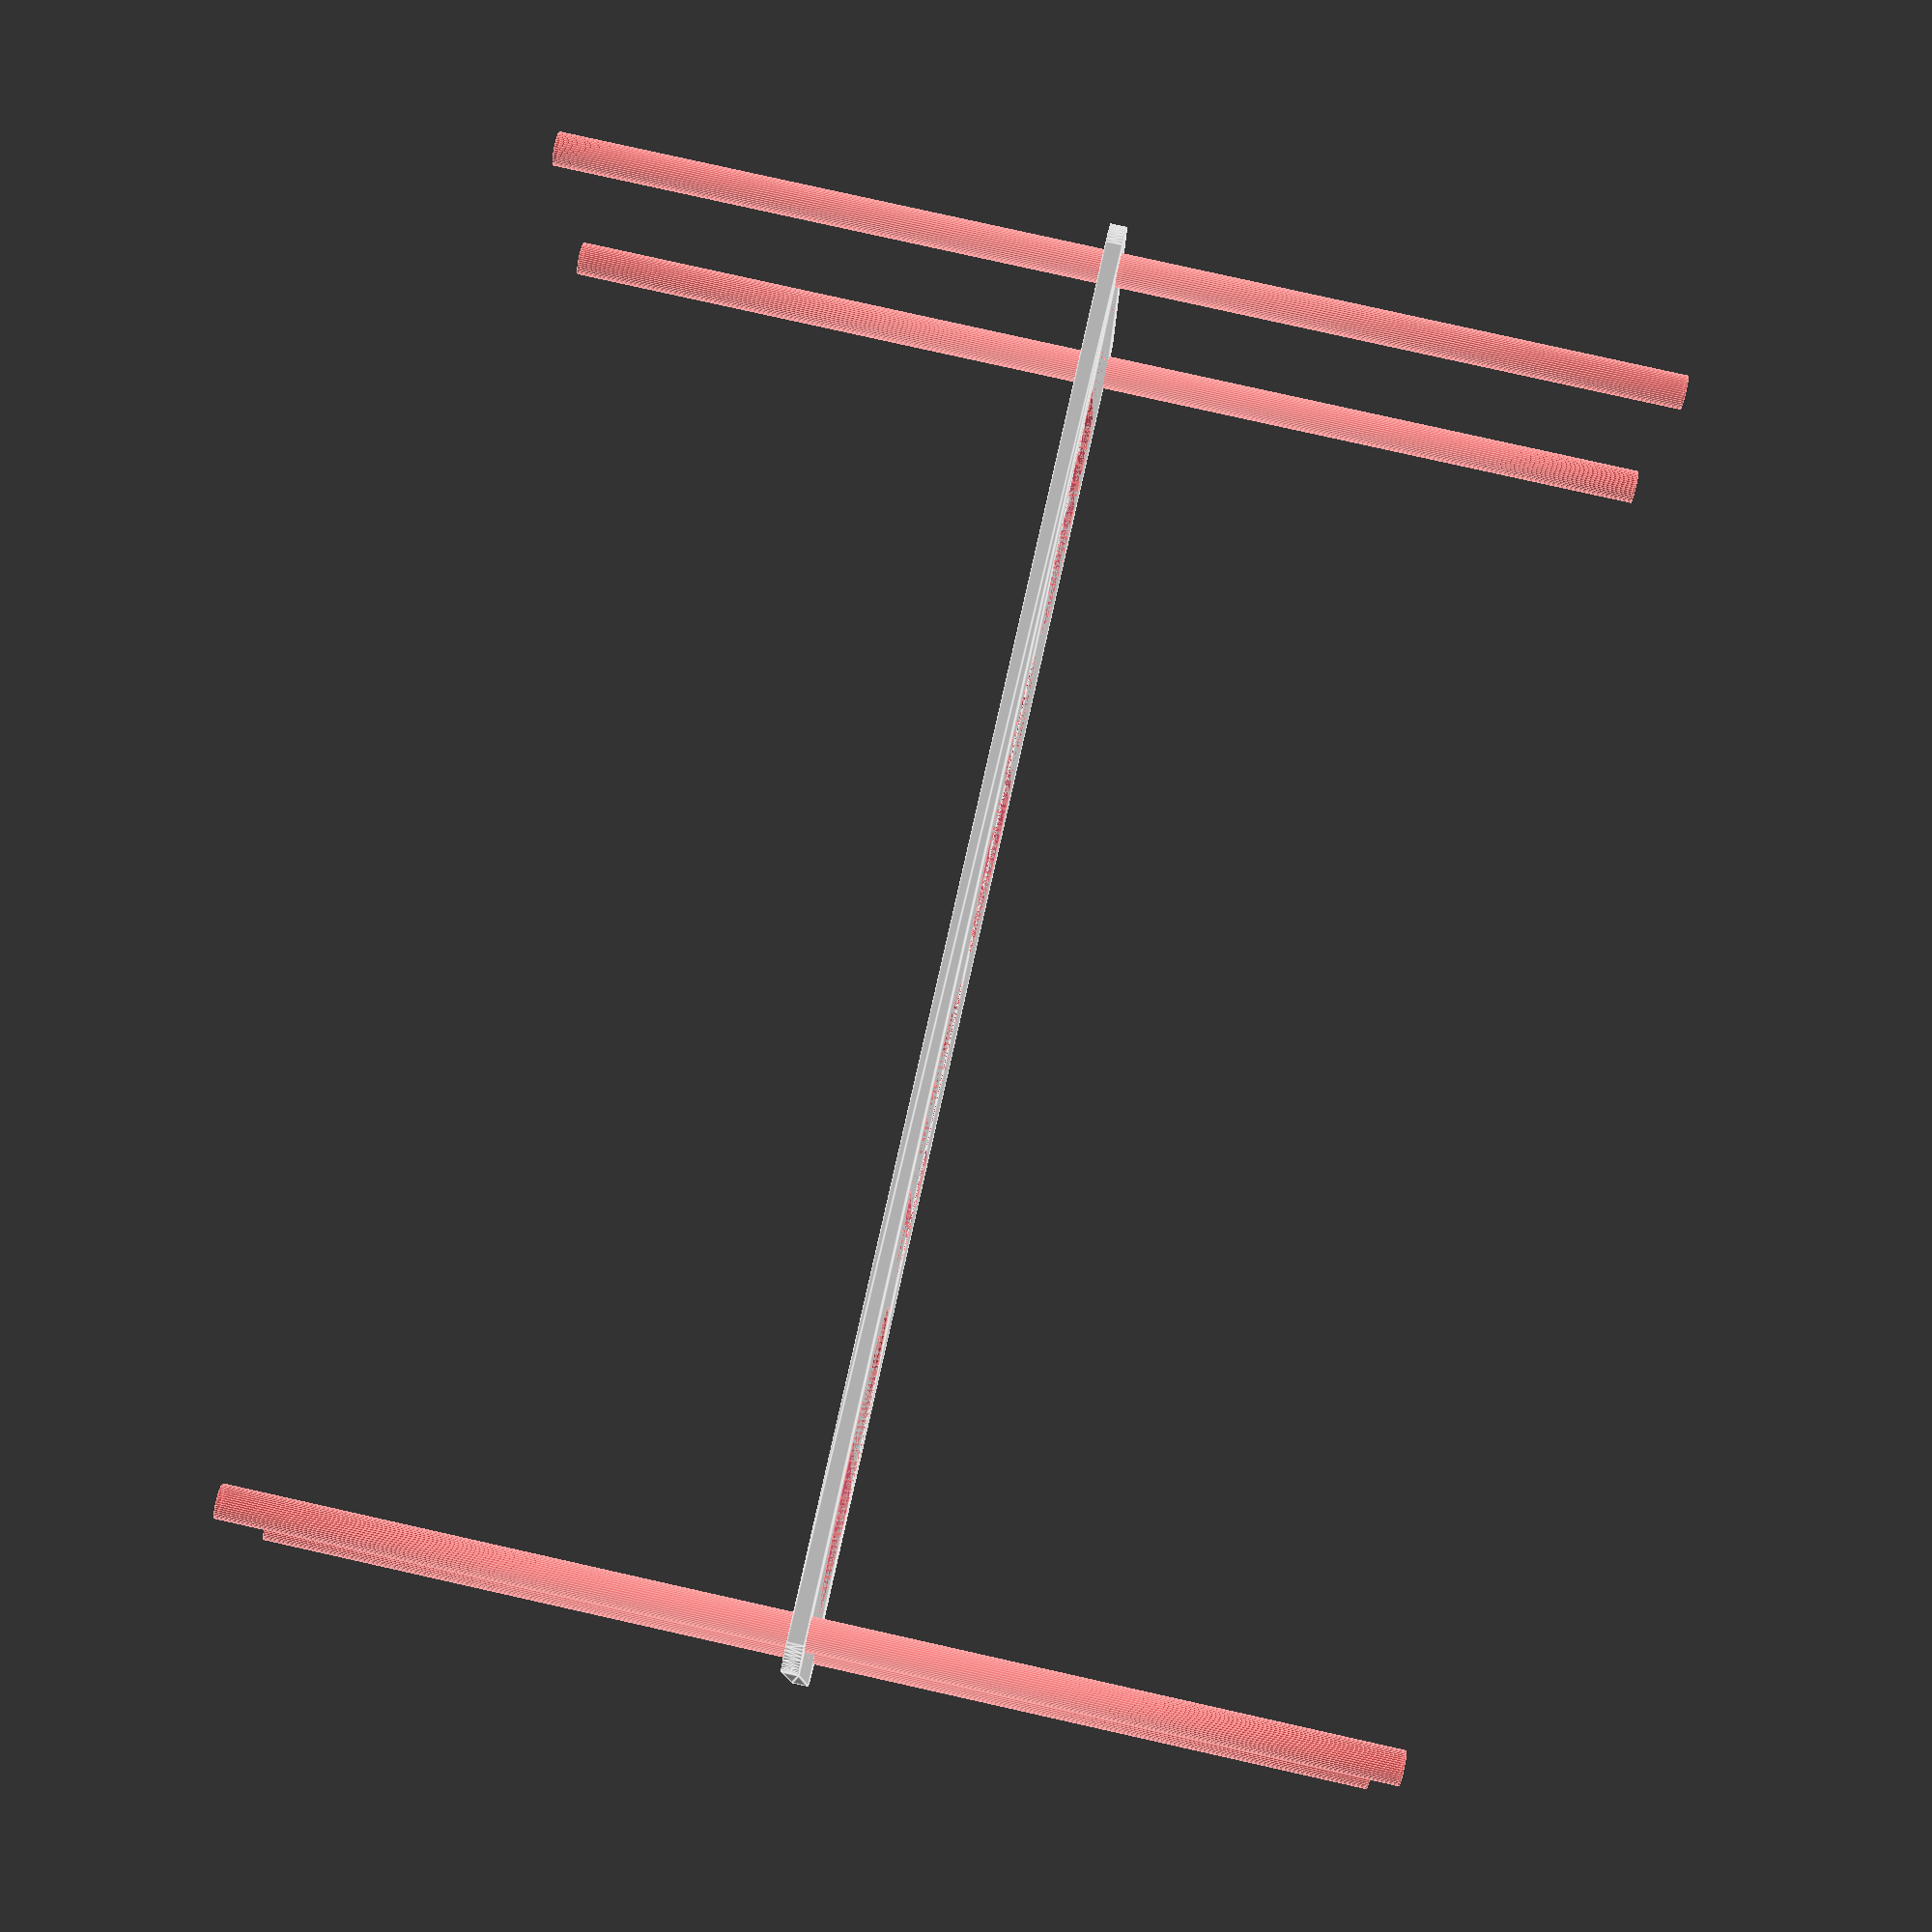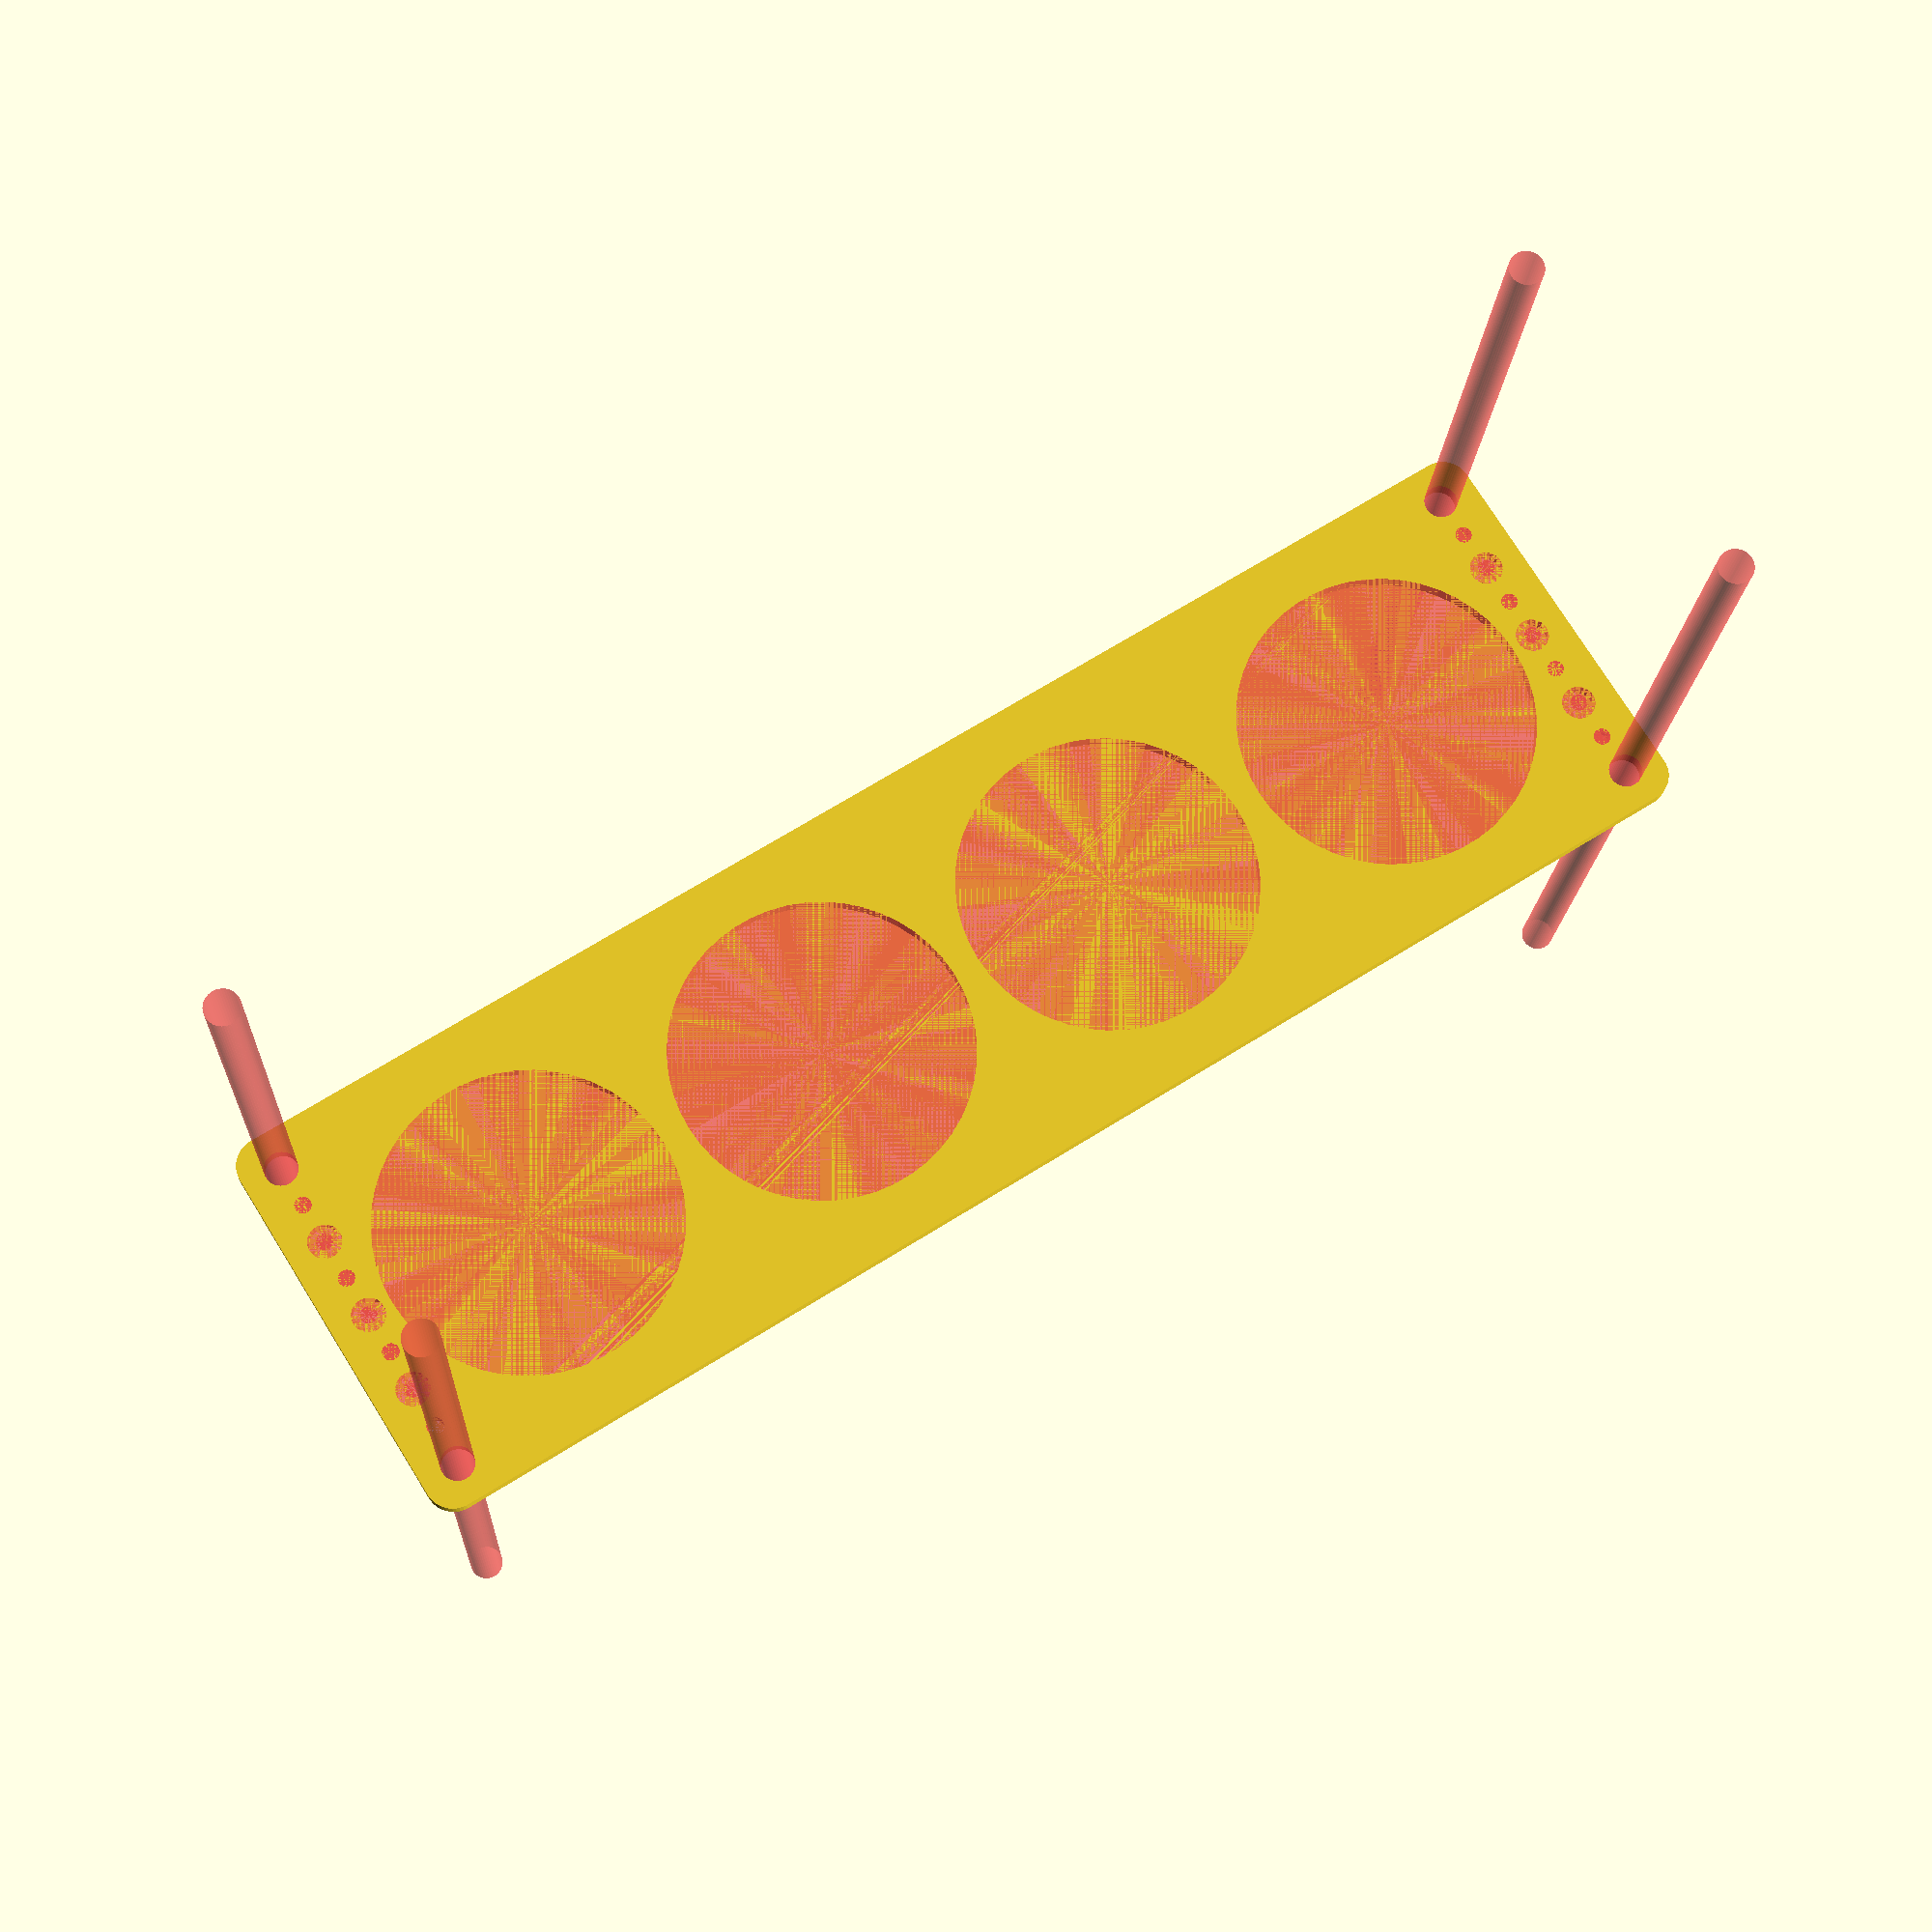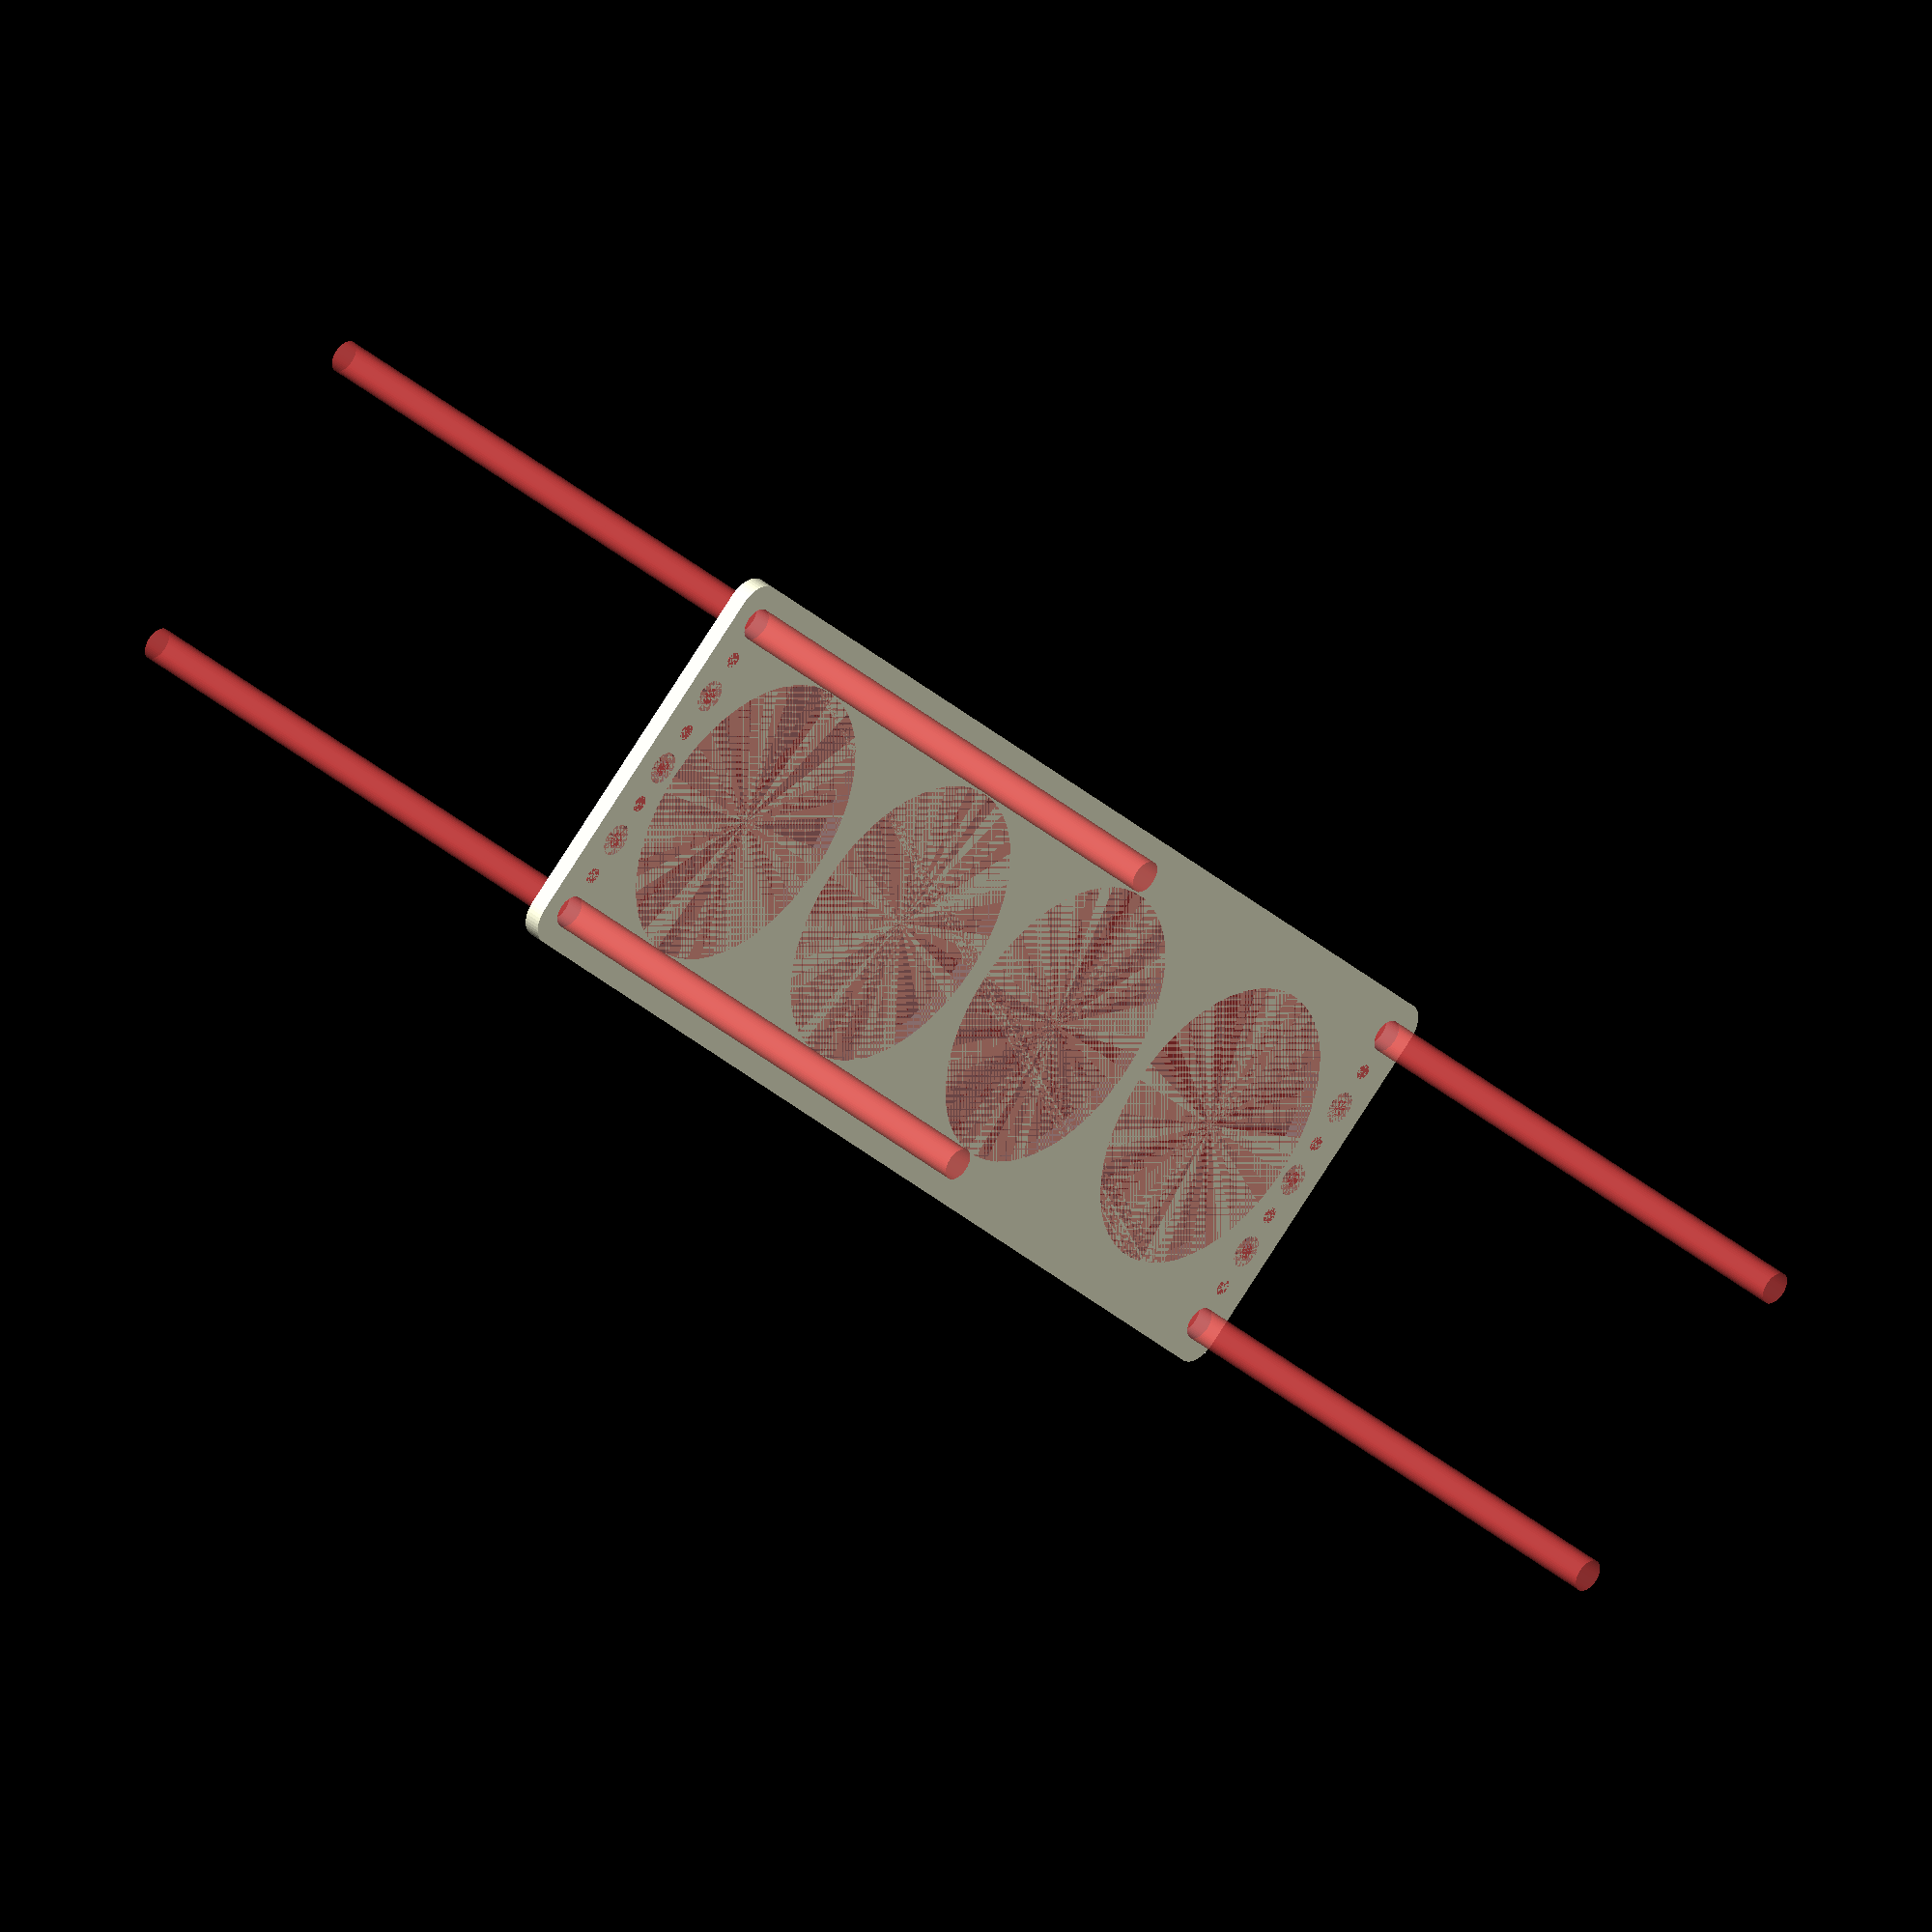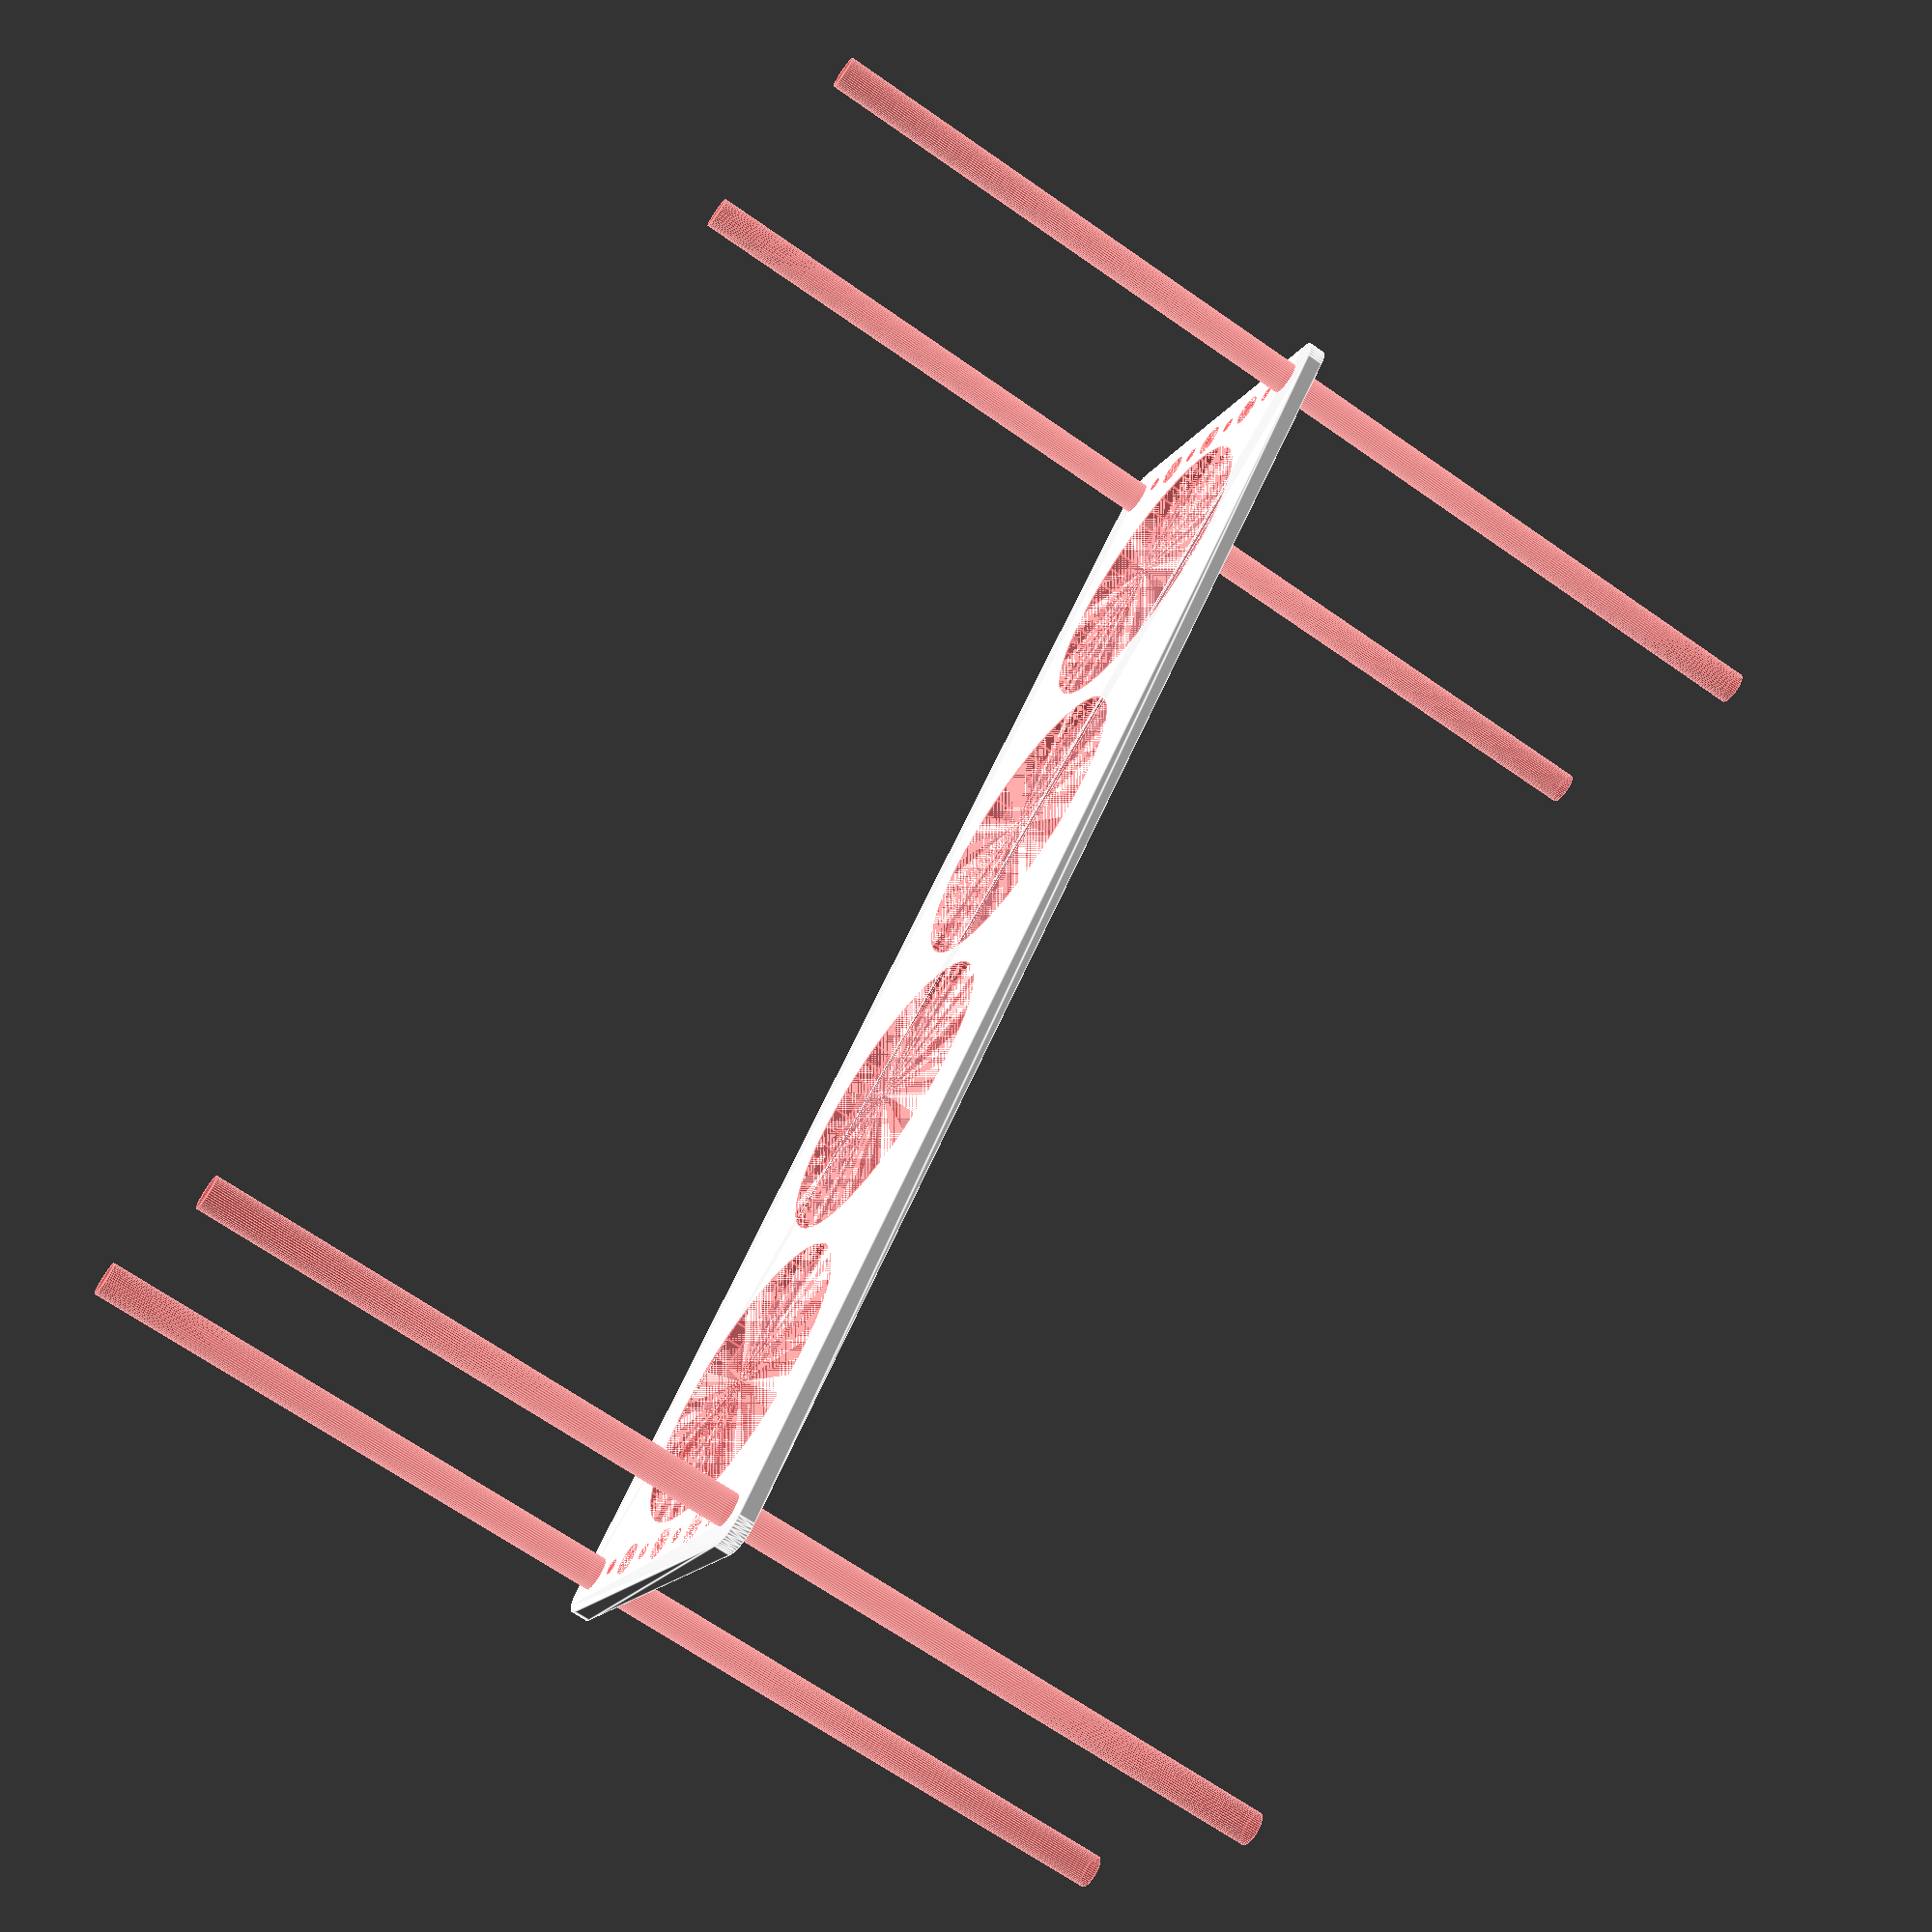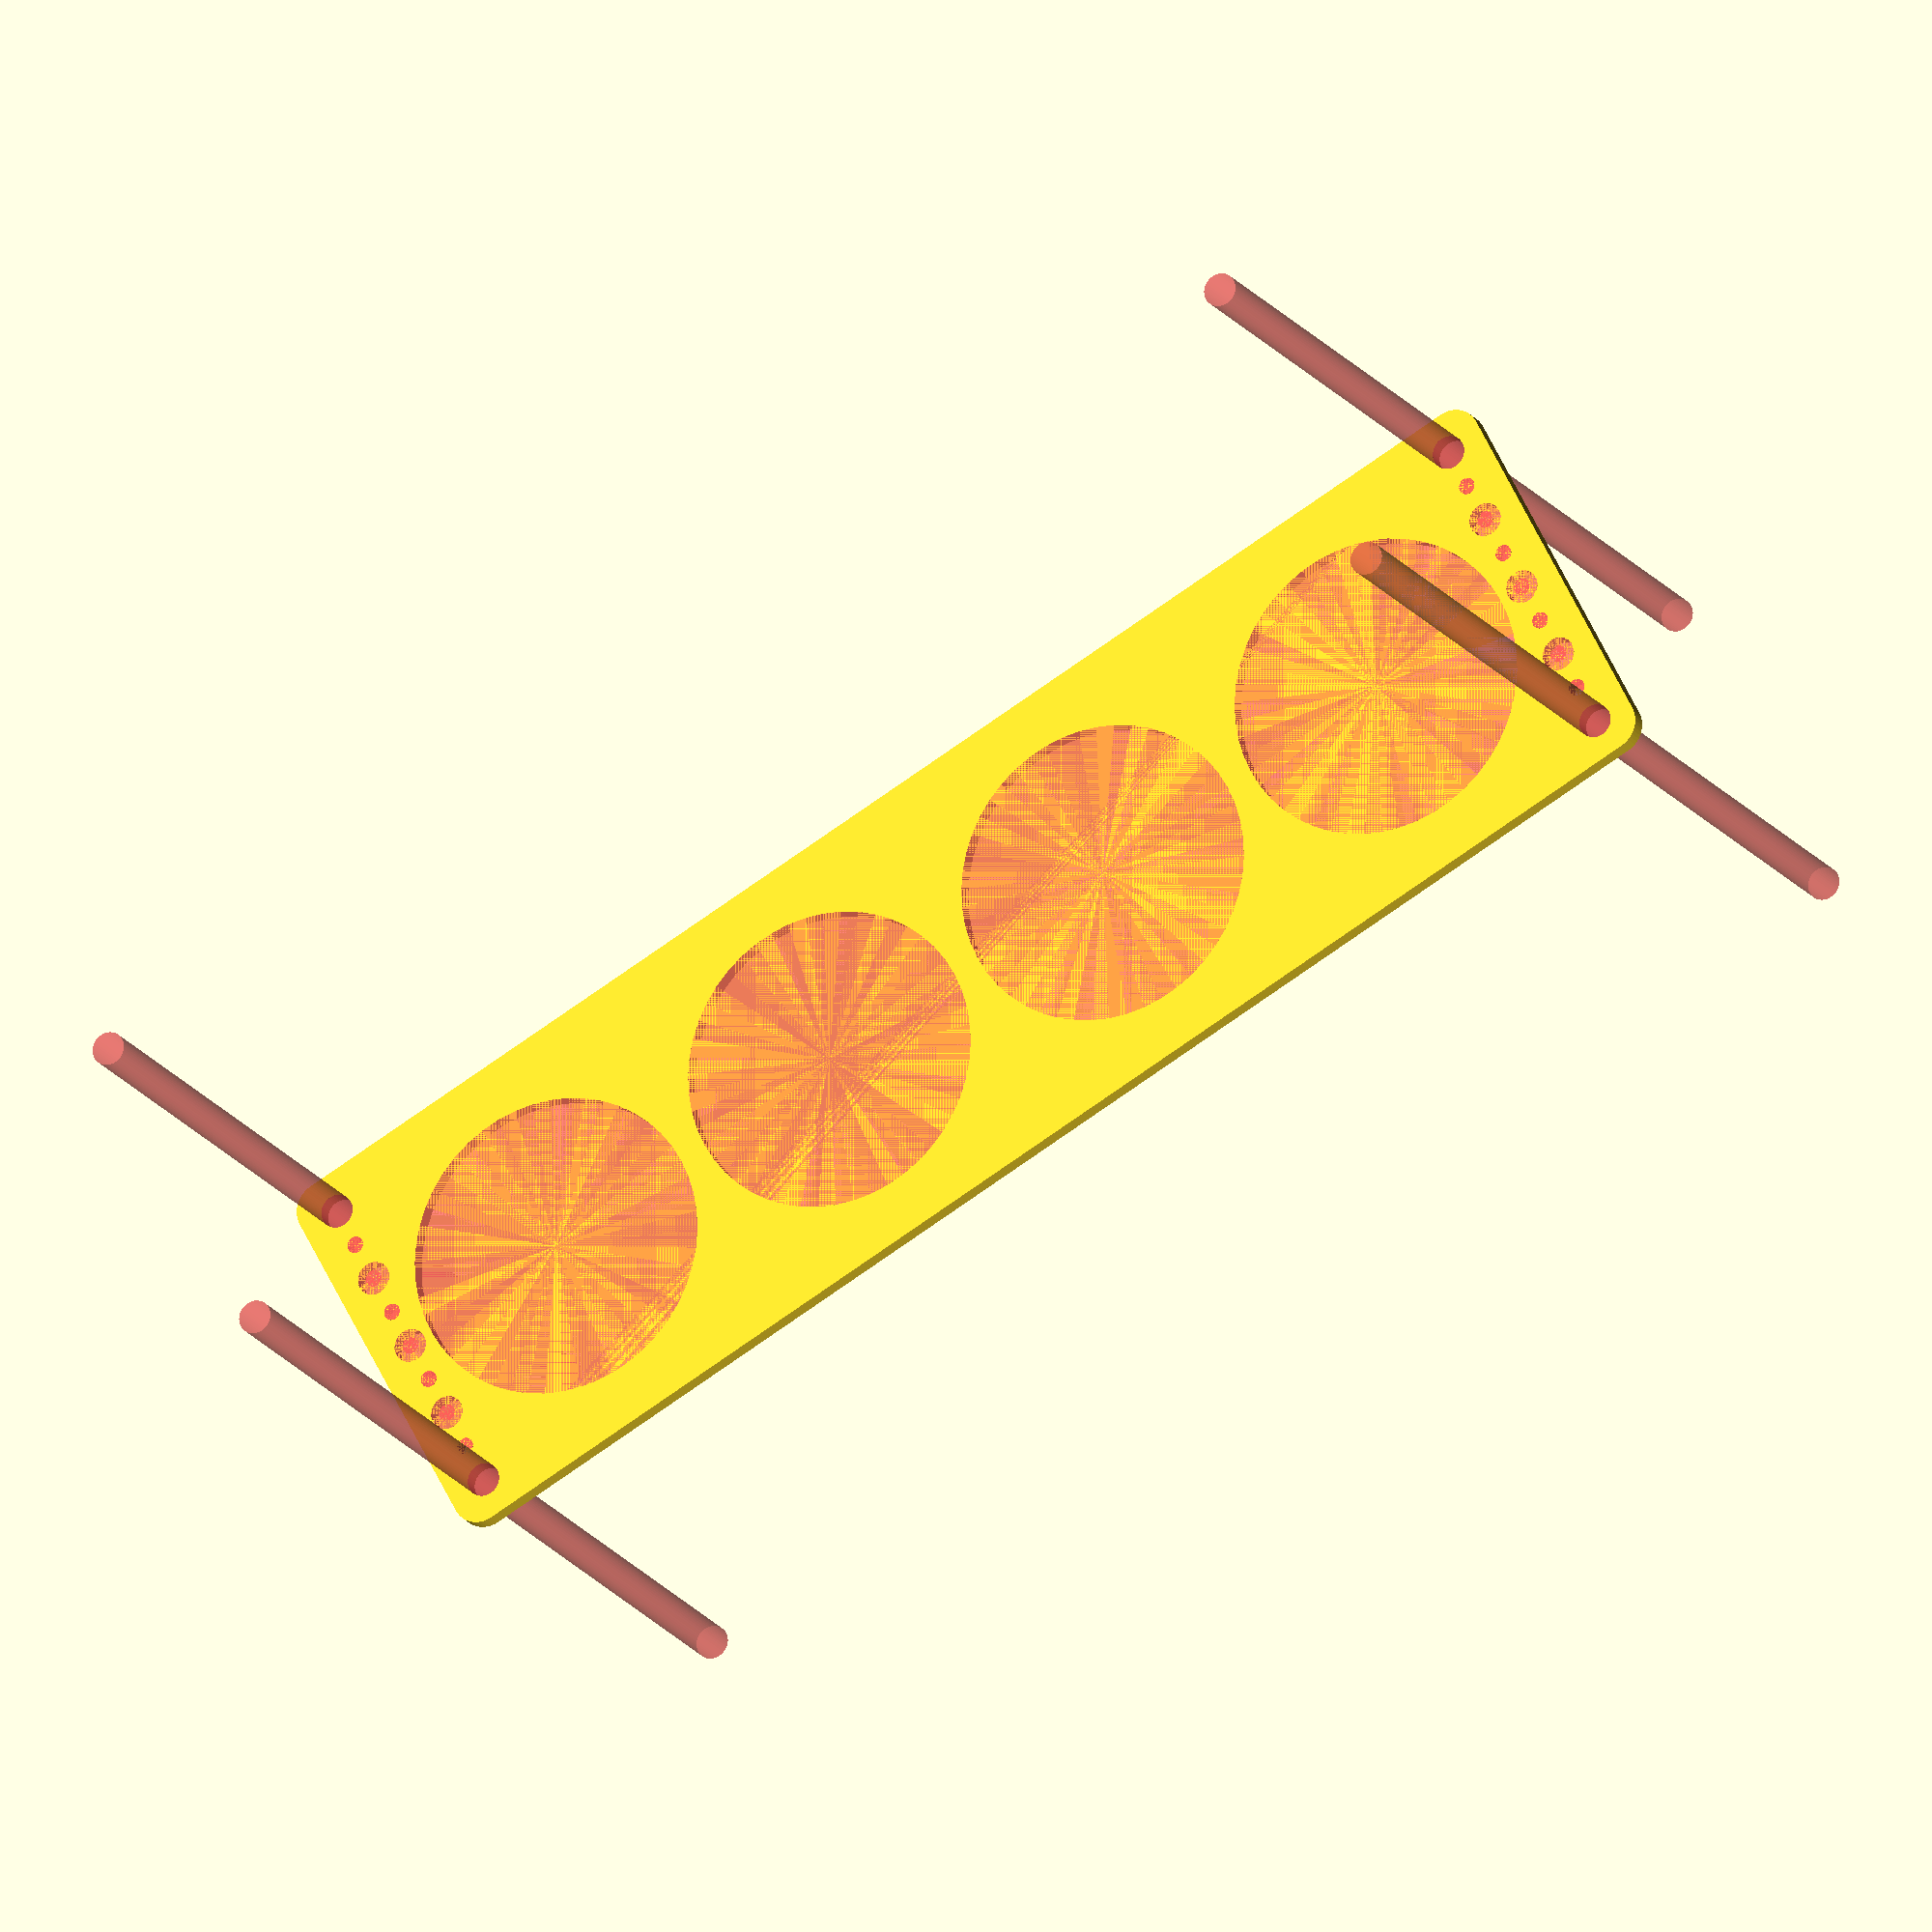
<openscad>
$fn = 50;


difference() {
	union() {
		hull() {
			translate(v = [-122.0000000000, 32.0000000000, 0]) {
				cylinder(h = 3, r = 5);
			}
			translate(v = [122.0000000000, 32.0000000000, 0]) {
				cylinder(h = 3, r = 5);
			}
			translate(v = [-122.0000000000, -32.0000000000, 0]) {
				cylinder(h = 3, r = 5);
			}
			translate(v = [122.0000000000, -32.0000000000, 0]) {
				cylinder(h = 3, r = 5);
			}
		}
	}
	union() {
		#translate(v = [-120.0000000000, -30.0000000000, 0]) {
			cylinder(h = 3, r = 3.0000000000);
		}
		#translate(v = [-120.0000000000, -15.0000000000, 0]) {
			cylinder(h = 3, r = 3.0000000000);
		}
		#translate(v = [-120.0000000000, 0.0000000000, 0]) {
			cylinder(h = 3, r = 3.0000000000);
		}
		#translate(v = [-120.0000000000, 15.0000000000, 0]) {
			cylinder(h = 3, r = 3.0000000000);
		}
		#translate(v = [-120.0000000000, 30.0000000000, 0]) {
			cylinder(h = 3, r = 3.0000000000);
		}
		#translate(v = [120.0000000000, -30.0000000000, 0]) {
			cylinder(h = 3, r = 3.0000000000);
		}
		#translate(v = [120.0000000000, -15.0000000000, 0]) {
			cylinder(h = 3, r = 3.0000000000);
		}
		#translate(v = [120.0000000000, 0.0000000000, 0]) {
			cylinder(h = 3, r = 3.0000000000);
		}
		#translate(v = [120.0000000000, 15.0000000000, 0]) {
			cylinder(h = 3, r = 3.0000000000);
		}
		#translate(v = [120.0000000000, 30.0000000000, 0]) {
			cylinder(h = 3, r = 3.0000000000);
		}
		#translate(v = [-120.0000000000, -30.0000000000, -100.0000000000]) {
			cylinder(h = 200, r = 3.0000000000);
		}
		#translate(v = [-120.0000000000, 30.0000000000, -100.0000000000]) {
			cylinder(h = 200, r = 3.0000000000);
		}
		#translate(v = [120.0000000000, -30.0000000000, -100.0000000000]) {
			cylinder(h = 200, r = 3.0000000000);
		}
		#translate(v = [120.0000000000, 30.0000000000, -100.0000000000]) {
			cylinder(h = 200, r = 3.0000000000);
		}
		#translate(v = [-120.0000000000, -30.0000000000, 0]) {
			cylinder(h = 3, r = 1.5000000000);
		}
		#translate(v = [-120.0000000000, -22.5000000000, 0]) {
			cylinder(h = 3, r = 1.5000000000);
		}
		#translate(v = [-120.0000000000, -15.0000000000, 0]) {
			cylinder(h = 3, r = 1.5000000000);
		}
		#translate(v = [-120.0000000000, -7.5000000000, 0]) {
			cylinder(h = 3, r = 1.5000000000);
		}
		#translate(v = [-120.0000000000, 0.0000000000, 0]) {
			cylinder(h = 3, r = 1.5000000000);
		}
		#translate(v = [-120.0000000000, 7.5000000000, 0]) {
			cylinder(h = 3, r = 1.5000000000);
		}
		#translate(v = [-120.0000000000, 15.0000000000, 0]) {
			cylinder(h = 3, r = 1.5000000000);
		}
		#translate(v = [-120.0000000000, 22.5000000000, 0]) {
			cylinder(h = 3, r = 1.5000000000);
		}
		#translate(v = [-120.0000000000, 30.0000000000, 0]) {
			cylinder(h = 3, r = 1.5000000000);
		}
		#translate(v = [120.0000000000, -30.0000000000, 0]) {
			cylinder(h = 3, r = 1.5000000000);
		}
		#translate(v = [120.0000000000, -22.5000000000, 0]) {
			cylinder(h = 3, r = 1.5000000000);
		}
		#translate(v = [120.0000000000, -15.0000000000, 0]) {
			cylinder(h = 3, r = 1.5000000000);
		}
		#translate(v = [120.0000000000, -7.5000000000, 0]) {
			cylinder(h = 3, r = 1.5000000000);
		}
		#translate(v = [120.0000000000, 0.0000000000, 0]) {
			cylinder(h = 3, r = 1.5000000000);
		}
		#translate(v = [120.0000000000, 7.5000000000, 0]) {
			cylinder(h = 3, r = 1.5000000000);
		}
		#translate(v = [120.0000000000, 15.0000000000, 0]) {
			cylinder(h = 3, r = 1.5000000000);
		}
		#translate(v = [120.0000000000, 22.5000000000, 0]) {
			cylinder(h = 3, r = 1.5000000000);
		}
		#translate(v = [120.0000000000, 30.0000000000, 0]) {
			cylinder(h = 3, r = 1.5000000000);
		}
		#translate(v = [-120.0000000000, -30.0000000000, 0]) {
			cylinder(h = 3, r = 1.5000000000);
		}
		#translate(v = [-120.0000000000, -22.5000000000, 0]) {
			cylinder(h = 3, r = 1.5000000000);
		}
		#translate(v = [-120.0000000000, -15.0000000000, 0]) {
			cylinder(h = 3, r = 1.5000000000);
		}
		#translate(v = [-120.0000000000, -7.5000000000, 0]) {
			cylinder(h = 3, r = 1.5000000000);
		}
		#translate(v = [-120.0000000000, 0.0000000000, 0]) {
			cylinder(h = 3, r = 1.5000000000);
		}
		#translate(v = [-120.0000000000, 7.5000000000, 0]) {
			cylinder(h = 3, r = 1.5000000000);
		}
		#translate(v = [-120.0000000000, 15.0000000000, 0]) {
			cylinder(h = 3, r = 1.5000000000);
		}
		#translate(v = [-120.0000000000, 22.5000000000, 0]) {
			cylinder(h = 3, r = 1.5000000000);
		}
		#translate(v = [-120.0000000000, 30.0000000000, 0]) {
			cylinder(h = 3, r = 1.5000000000);
		}
		#translate(v = [120.0000000000, -30.0000000000, 0]) {
			cylinder(h = 3, r = 1.5000000000);
		}
		#translate(v = [120.0000000000, -22.5000000000, 0]) {
			cylinder(h = 3, r = 1.5000000000);
		}
		#translate(v = [120.0000000000, -15.0000000000, 0]) {
			cylinder(h = 3, r = 1.5000000000);
		}
		#translate(v = [120.0000000000, -7.5000000000, 0]) {
			cylinder(h = 3, r = 1.5000000000);
		}
		#translate(v = [120.0000000000, 0.0000000000, 0]) {
			cylinder(h = 3, r = 1.5000000000);
		}
		#translate(v = [120.0000000000, 7.5000000000, 0]) {
			cylinder(h = 3, r = 1.5000000000);
		}
		#translate(v = [120.0000000000, 15.0000000000, 0]) {
			cylinder(h = 3, r = 1.5000000000);
		}
		#translate(v = [120.0000000000, 22.5000000000, 0]) {
			cylinder(h = 3, r = 1.5000000000);
		}
		#translate(v = [120.0000000000, 30.0000000000, 0]) {
			cylinder(h = 3, r = 1.5000000000);
		}
		#translate(v = [-120.0000000000, -30.0000000000, 0]) {
			cylinder(h = 3, r = 1.5000000000);
		}
		#translate(v = [-120.0000000000, -22.5000000000, 0]) {
			cylinder(h = 3, r = 1.5000000000);
		}
		#translate(v = [-120.0000000000, -15.0000000000, 0]) {
			cylinder(h = 3, r = 1.5000000000);
		}
		#translate(v = [-120.0000000000, -7.5000000000, 0]) {
			cylinder(h = 3, r = 1.5000000000);
		}
		#translate(v = [-120.0000000000, 0.0000000000, 0]) {
			cylinder(h = 3, r = 1.5000000000);
		}
		#translate(v = [-120.0000000000, 7.5000000000, 0]) {
			cylinder(h = 3, r = 1.5000000000);
		}
		#translate(v = [-120.0000000000, 15.0000000000, 0]) {
			cylinder(h = 3, r = 1.5000000000);
		}
		#translate(v = [-120.0000000000, 22.5000000000, 0]) {
			cylinder(h = 3, r = 1.5000000000);
		}
		#translate(v = [-120.0000000000, 30.0000000000, 0]) {
			cylinder(h = 3, r = 1.5000000000);
		}
		#translate(v = [120.0000000000, -30.0000000000, 0]) {
			cylinder(h = 3, r = 1.5000000000);
		}
		#translate(v = [120.0000000000, -22.5000000000, 0]) {
			cylinder(h = 3, r = 1.5000000000);
		}
		#translate(v = [120.0000000000, -15.0000000000, 0]) {
			cylinder(h = 3, r = 1.5000000000);
		}
		#translate(v = [120.0000000000, -7.5000000000, 0]) {
			cylinder(h = 3, r = 1.5000000000);
		}
		#translate(v = [120.0000000000, 0.0000000000, 0]) {
			cylinder(h = 3, r = 1.5000000000);
		}
		#translate(v = [120.0000000000, 7.5000000000, 0]) {
			cylinder(h = 3, r = 1.5000000000);
		}
		#translate(v = [120.0000000000, 15.0000000000, 0]) {
			cylinder(h = 3, r = 1.5000000000);
		}
		#translate(v = [120.0000000000, 22.5000000000, 0]) {
			cylinder(h = 3, r = 1.5000000000);
		}
		#translate(v = [120.0000000000, 30.0000000000, 0]) {
			cylinder(h = 3, r = 1.5000000000);
		}
		#translate(v = [-88.5000000000, 0, 0]) {
			cylinder(h = 3, r = 27.0000000000);
		}
		#translate(v = [-29.5000000000, 0, 0]) {
			cylinder(h = 3, r = 27.0000000000);
		}
		#translate(v = [29.5000000000, 0, 0]) {
			cylinder(h = 3, r = 27.0000000000);
		}
		#translate(v = [88.5000000000, 0, 0]) {
			cylinder(h = 3, r = 27.0000000000);
		}
	}
}
</openscad>
<views>
elev=278.2 azim=178.1 roll=102.6 proj=p view=edges
elev=16.6 azim=211.9 roll=177.4 proj=p view=wireframe
elev=320.3 azim=229.9 roll=315.5 proj=o view=solid
elev=67.2 azim=133.7 roll=54.9 proj=p view=edges
elev=18.1 azim=207.8 roll=203.6 proj=o view=wireframe
</views>
